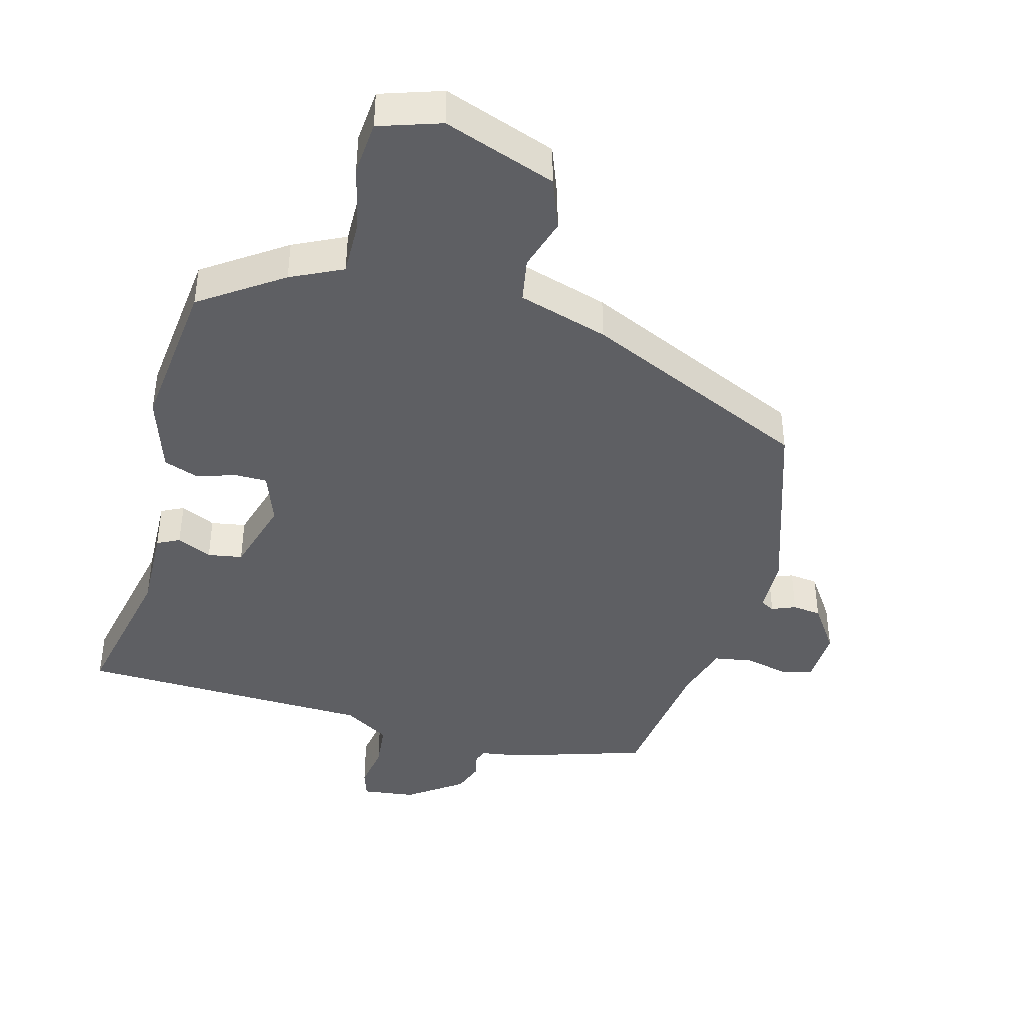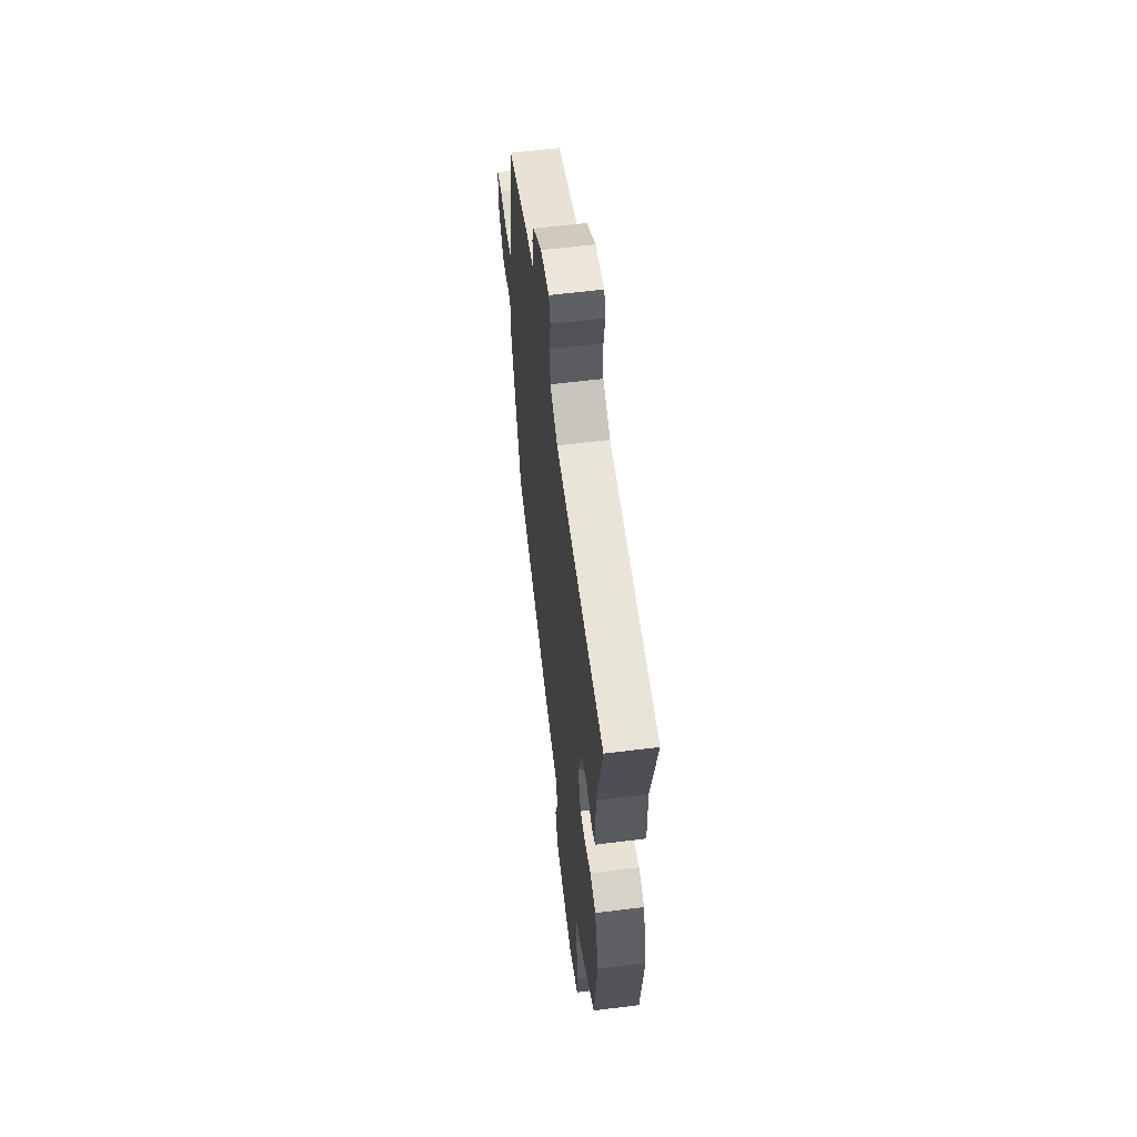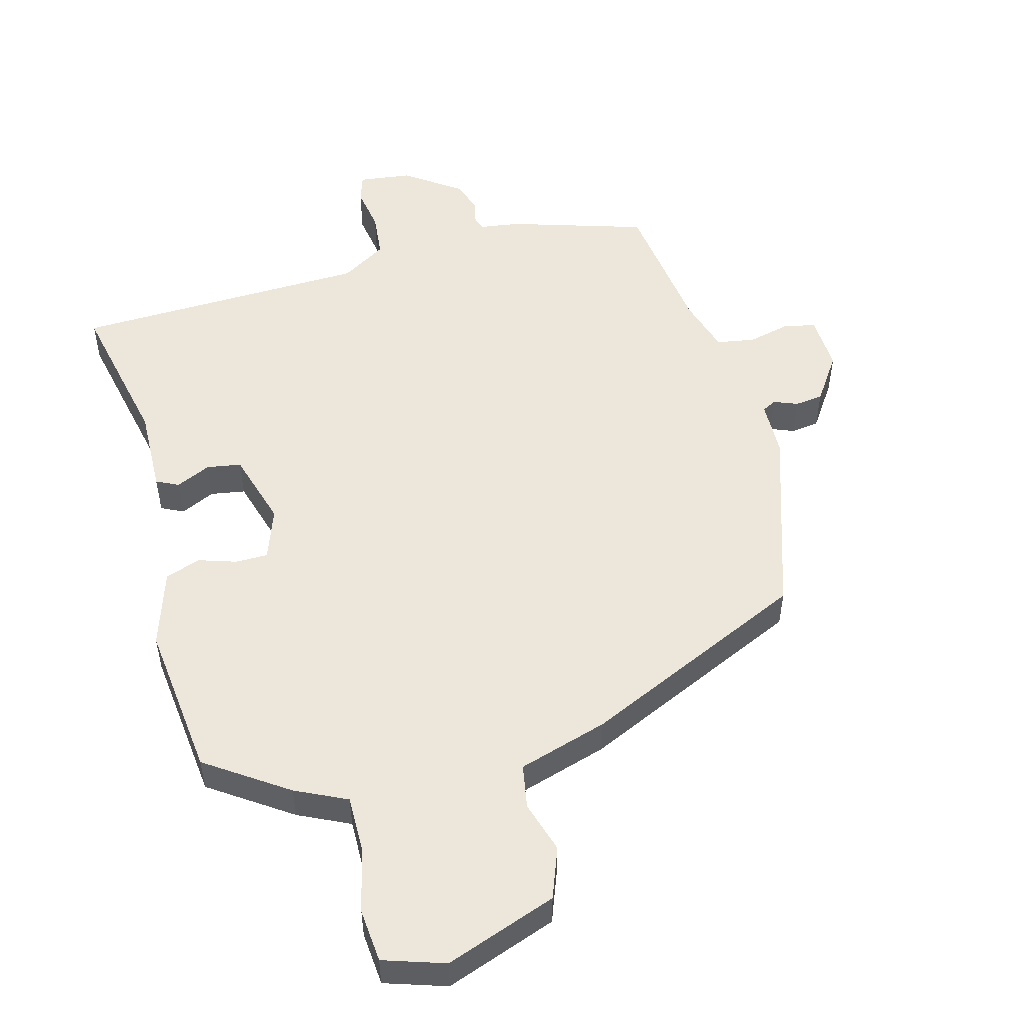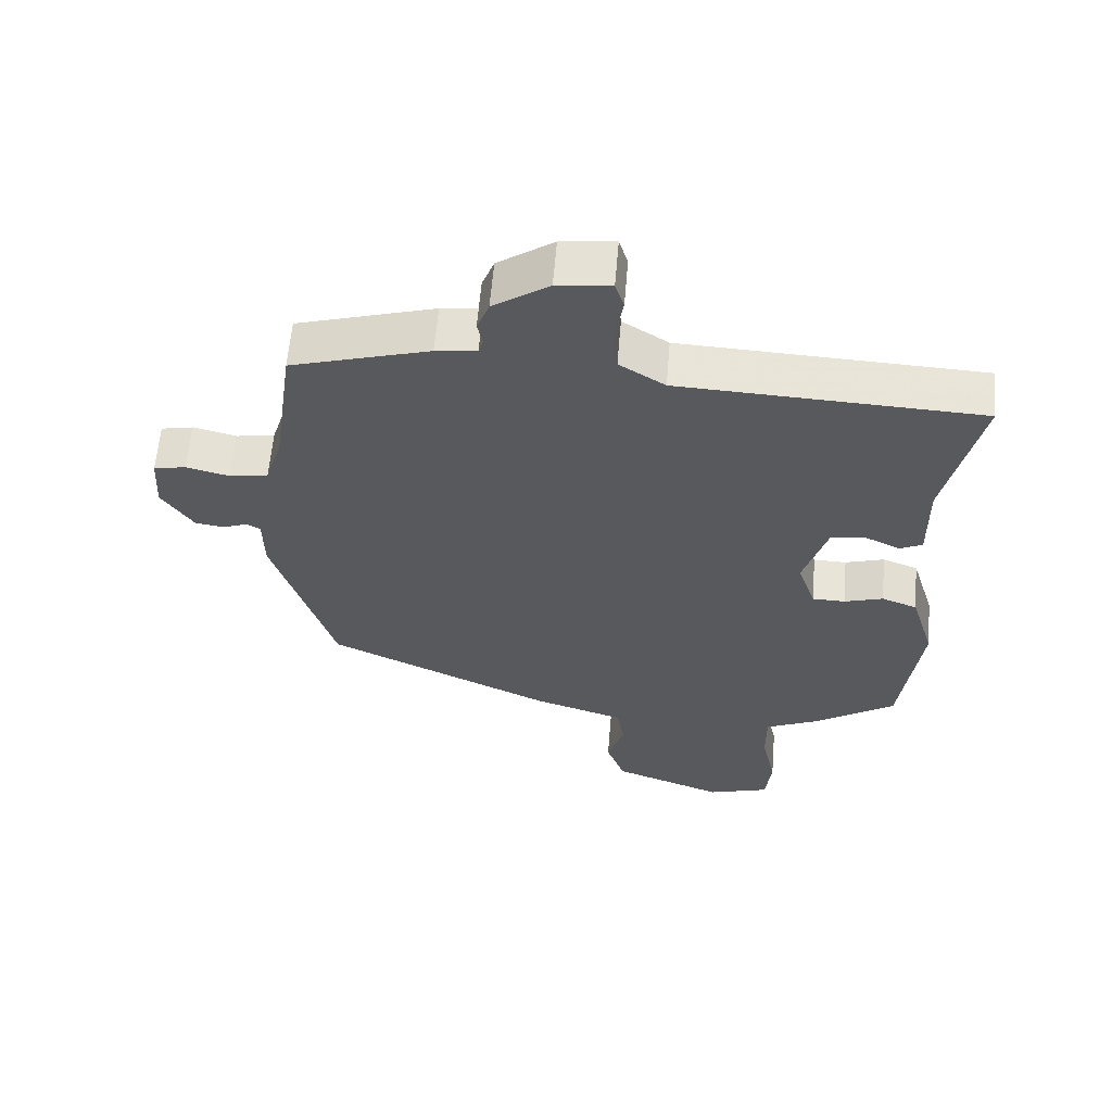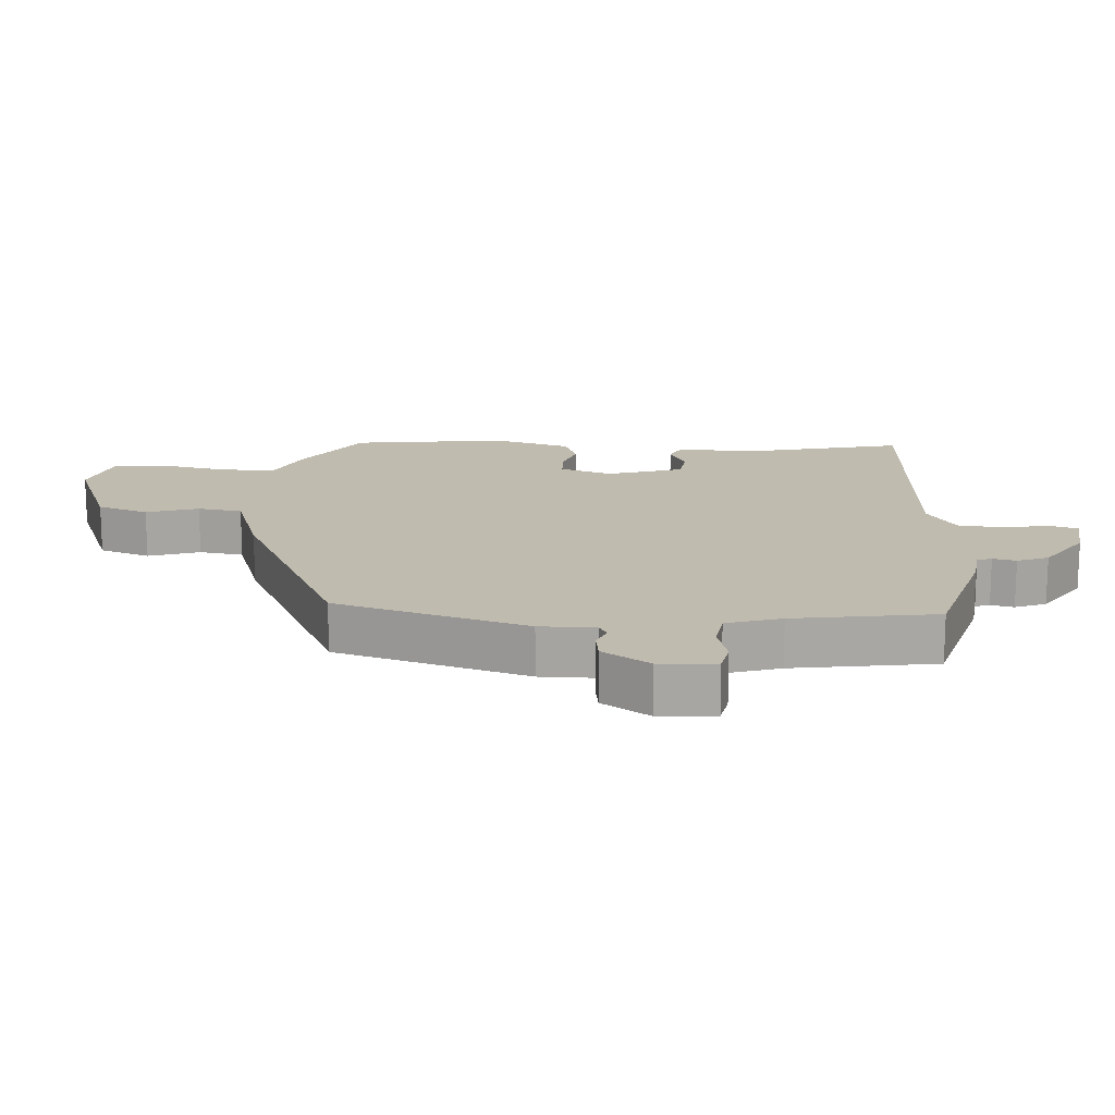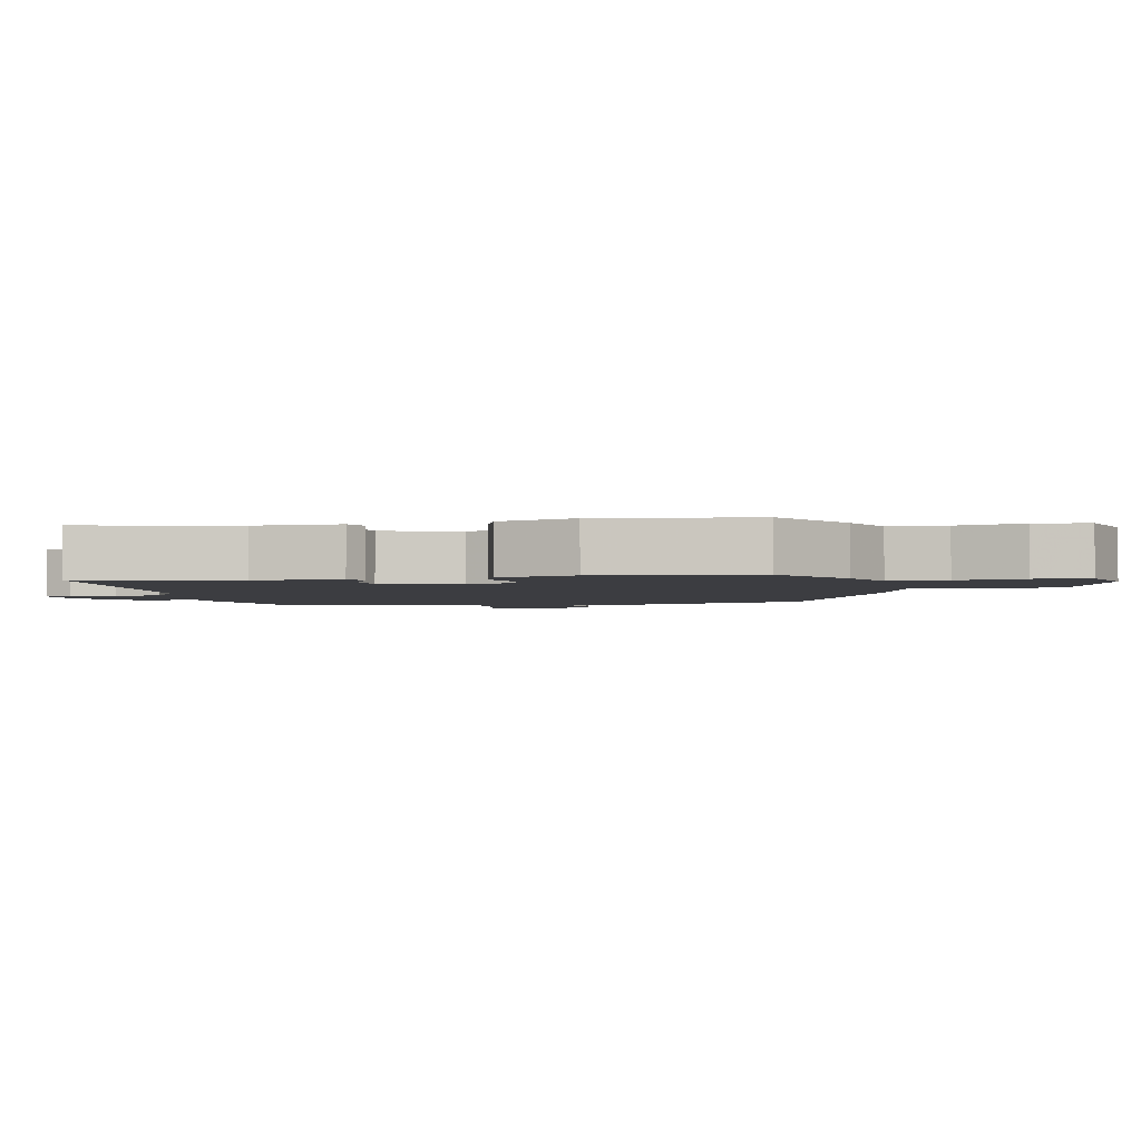
<metadata>
{"format":"obj","ext":"obj","renderer":"f3d","projection":"perspective","resolution":1024,"background":"white","views":[{"elev":-41.8,"azim":165.7,"up":"+Y"},{"elev":58.2,"azim":82.6,"up":"+Z"},{"elev":51.9,"azim":165.6,"up":"+Y"},{"elev":60.7,"azim":4.8,"up":"+Z"},{"elev":16.0,"azim":-86.9,"up":"+Y"},{"elev":-2.7,"azim":101.5,"up":"+Y"}]}
</metadata>
<code>
v 0.525 0.07 0.481
v 0.473 0.07 0.25
v 0.475 0.07 0.12
v 0.441 0.07 0.104
v 0.389 0.07 0.129
v 0.337 0.07 0.121
v 0.302 0.07 0.007
v 0.329 0.07 -0.072
v 0.378 0.07 -0.073
v 0.436 0.07 -0.055
v 0.489 0.07 -0.075
v 0.525 0.07 -0.192
v 0.496 0.07 -0.426
v 0.373 0.07 -0.508
v 0.295 0.07 -0.544
v 0.295 0.07 -0.629
v 0.317 0.07 -0.728
v 0.309 0.07 -0.809
v 0.216 0.07 -0.838
v 0.049 0.07 -0.775
v 0.021 0.07 -0.698
v 0.046 0.07 -0.62
v 0.035 0.07 -0.553
v -0.1 0.07 -0.51
v -0.438 0.07 -0.351
v -0.528 0.07 -0.063
v -0.529 0.07 0.021
v -0.55 0.07 0.033
v -0.586 0.07 0.019
v -0.629 0.07 0.025
v -0.676 0.07 0.096
v -0.671 0.07 0.181
v -0.623 0.07 0.191
v -0.559 0.07 0.175
v -0.501 0.07 0.184
v -0.475 0.07 0.267
v -0.444 0.07 0.483
v -0.238 0.07 0.544
v -0.177 0.07 0.552
v -0.17 0.07 0.574
v -0.178 0.07 0.609
v -0.16 0.07 0.656
v -0.077 0.07 0.713
v 0.003 0.07 0.722
v 0.016 0.07 0.68
v 0.004 0.07 0.612
v 0.01 0.07 0.543
v 0.078 0.07 0.5
v 0.525 0 0.481
v 0.473 0 0.25
v 0.475 0 0.12
v 0.441 0 0.104
v 0.389 0 0.129
v 0.337 0 0.121
v 0.302 0 0.007
v 0.329 0 -0.072
v 0.378 0 -0.073
v 0.436 0 -0.055
v 0.489 0 -0.075
v 0.525 0 -0.192
v 0.496 0 -0.426
v 0.373 0 -0.508
v 0.295 0 -0.544
v 0.295 0 -0.629
v 0.317 0 -0.728
v 0.309 0 -0.809
v 0.216 0 -0.838
v 0.049 0 -0.775
v 0.021 0 -0.698
v 0.046 0 -0.62
v 0.035 0 -0.553
v -0.1 0 -0.51
v -0.438 0 -0.351
v -0.528 0 -0.063
v -0.529 0 0.021
v -0.55 0 0.033
v -0.586 0 0.019
v -0.629 0 0.025
v -0.676 0 0.096
v -0.671 0 0.181
v -0.623 0 0.191
v -0.559 0 0.175
v -0.501 0 0.184
v -0.475 0 0.267
v -0.444 0 0.483
v -0.238 0 0.544
v -0.177 0 0.552
v -0.17 0 0.574
v -0.178 0 0.609
v -0.16 0 0.656
v -0.077 0 0.713
v 0.003 0 0.722
v 0.016 0 0.68
v 0.004 0 0.612
v 0.01 0 0.543
v 0.078 0 0.5
f 44 45 46
f 43 44 46
f 42 43 46
f 41 42 46
f 40 41 46
f 39 40 46 47
f 39 47 48
f 38 39 48
f 37 38 48
f 36 37 48
f 32 33 34
f 31 32 34
f 30 31 34
f 29 30 34
f 28 29 34
f 27 28 34 35
f 35 36 48
f 27 35 48
f 26 27 48
f 25 26 48
f 24 25 48
f 23 24 48
f 20 21 22
f 19 20 22
f 18 19 22
f 17 18 22
f 16 17 22
f 22 23 48
f 16 22 48
f 15 16 48
f 13 14 15
f 12 13 15
f 11 12 15
f 10 11 15
f 9 10 15
f 2 3 4 5
f 2 5 6
f 1 2 6
f 48 1 6
f 8 9 15
f 7 8 15 48
f 6 7 48
f 94 93 92
f 94 92 91
f 94 91 90
f 94 90 89
f 94 89 88
f 95 94 88 87
f 96 95 87
f 96 87 86
f 96 86 85
f 96 85 84
f 82 81 80
f 82 80 79
f 82 79 78
f 82 78 77
f 82 77 76
f 83 82 76 75
f 96 84 83
f 96 83 75
f 96 75 74
f 96 74 73
f 96 73 72
f 96 72 71
f 70 69 68
f 70 68 67
f 70 67 66
f 70 66 65
f 70 65 64
f 96 71 70
f 96 70 64
f 96 64 63
f 63 62 61
f 63 61 60
f 63 60 59
f 63 59 58
f 63 58 57
f 53 52 51 50
f 54 53 50
f 54 50 49
f 54 49 96
f 63 57 56
f 96 63 56 55
f 96 55 54
f 1 49 50 2
f 2 50 51 3
f 3 51 52 4
f 4 52 53 5
f 5 53 54 6
f 6 54 55 7
f 7 55 56 8
f 8 56 57 9
f 9 57 58 10
f 10 58 59 11
f 11 59 60 12
f 12 60 61 13
f 13 61 62 14
f 14 62 63 15
f 15 63 64 16
f 16 64 65 17
f 17 65 66 18
f 18 66 67 19
f 19 67 68 20
f 20 68 69 21
f 21 69 70 22
f 22 70 71 23
f 23 71 72 24
f 24 72 73 25
f 25 73 74 26
f 26 74 75 27
f 27 75 76 28
f 28 76 77 29
f 29 77 78 30
f 30 78 79 31
f 31 79 80 32
f 32 80 81 33
f 33 81 82 34
f 34 82 83 35
f 35 83 84 36
f 36 84 85 37
f 37 85 86 38
f 38 86 87 39
f 39 87 88 40
f 40 88 89 41
f 41 89 90 42
f 42 90 91 43
f 43 91 92 44
f 44 92 93 45
f 45 93 94 46
f 46 94 95 47
f 47 95 96 48
f 48 96 49 1

</code>
